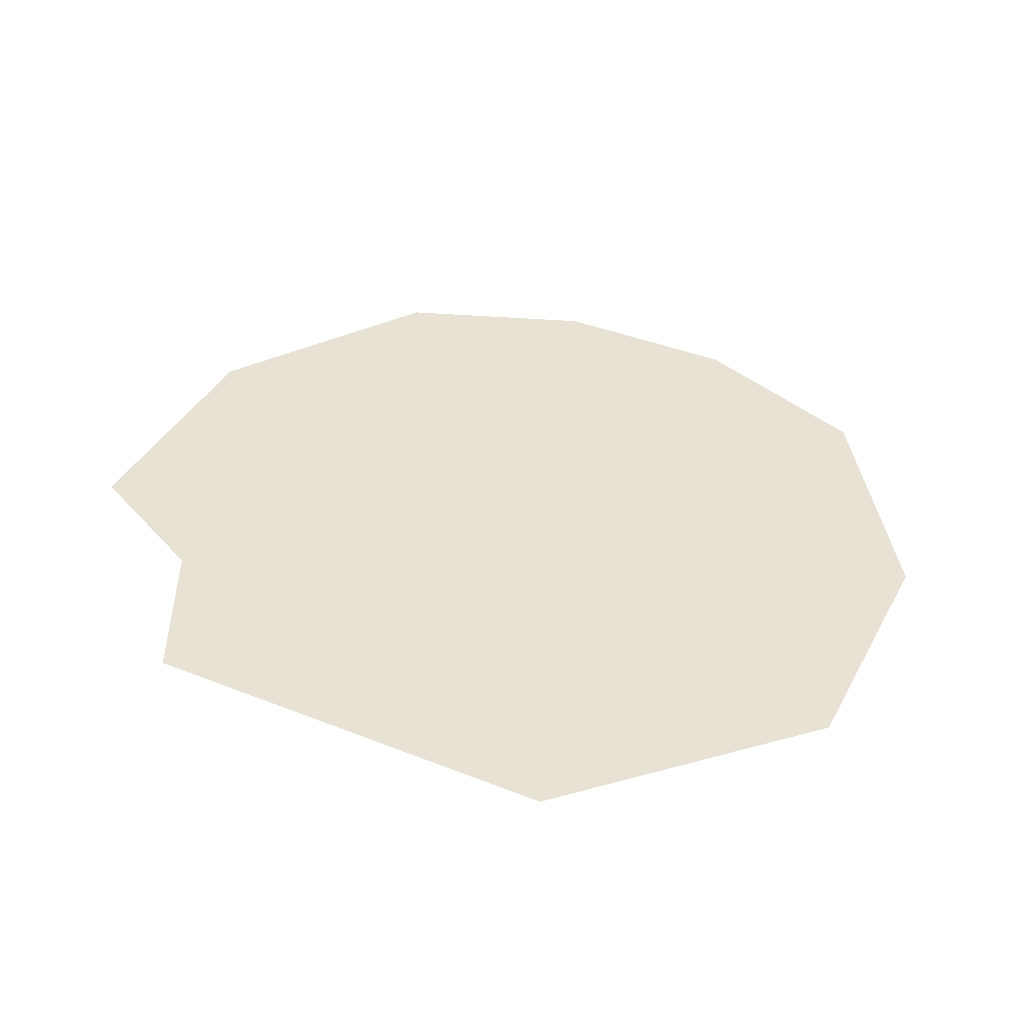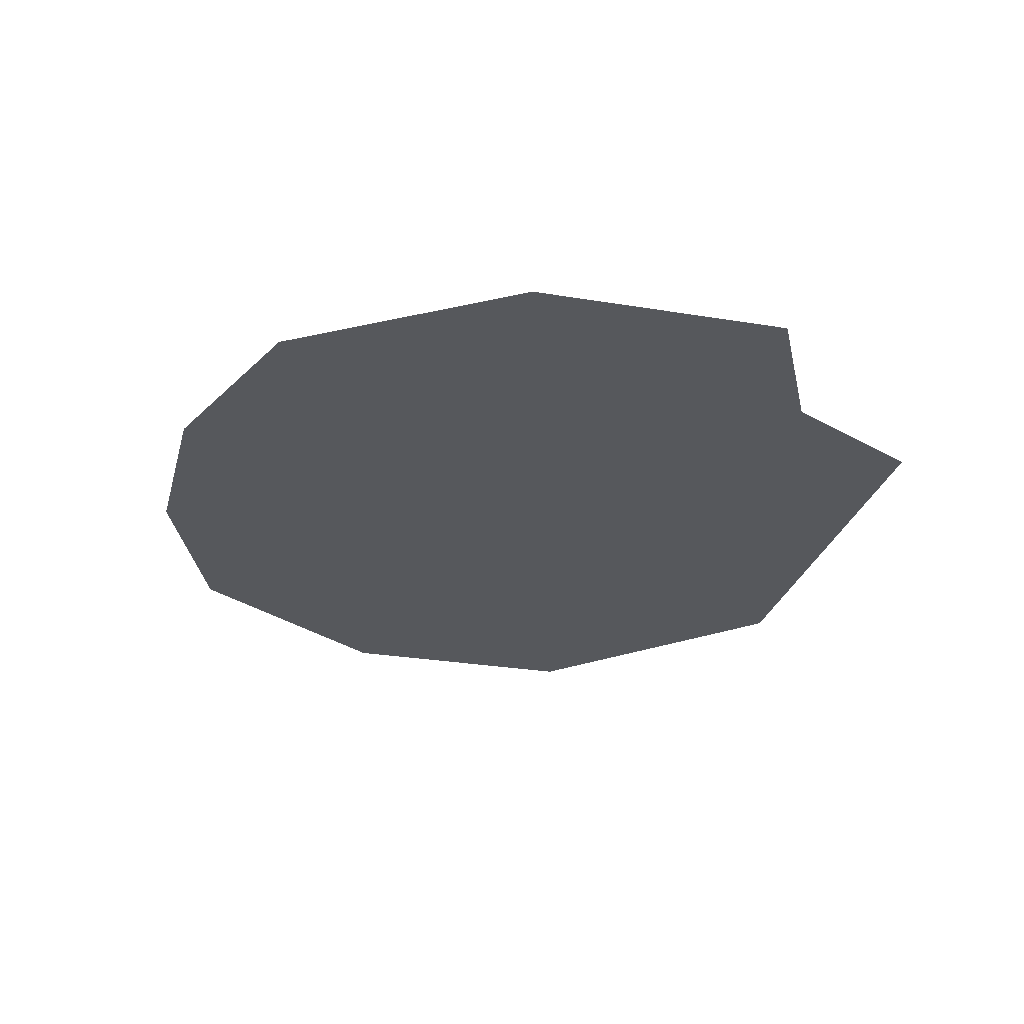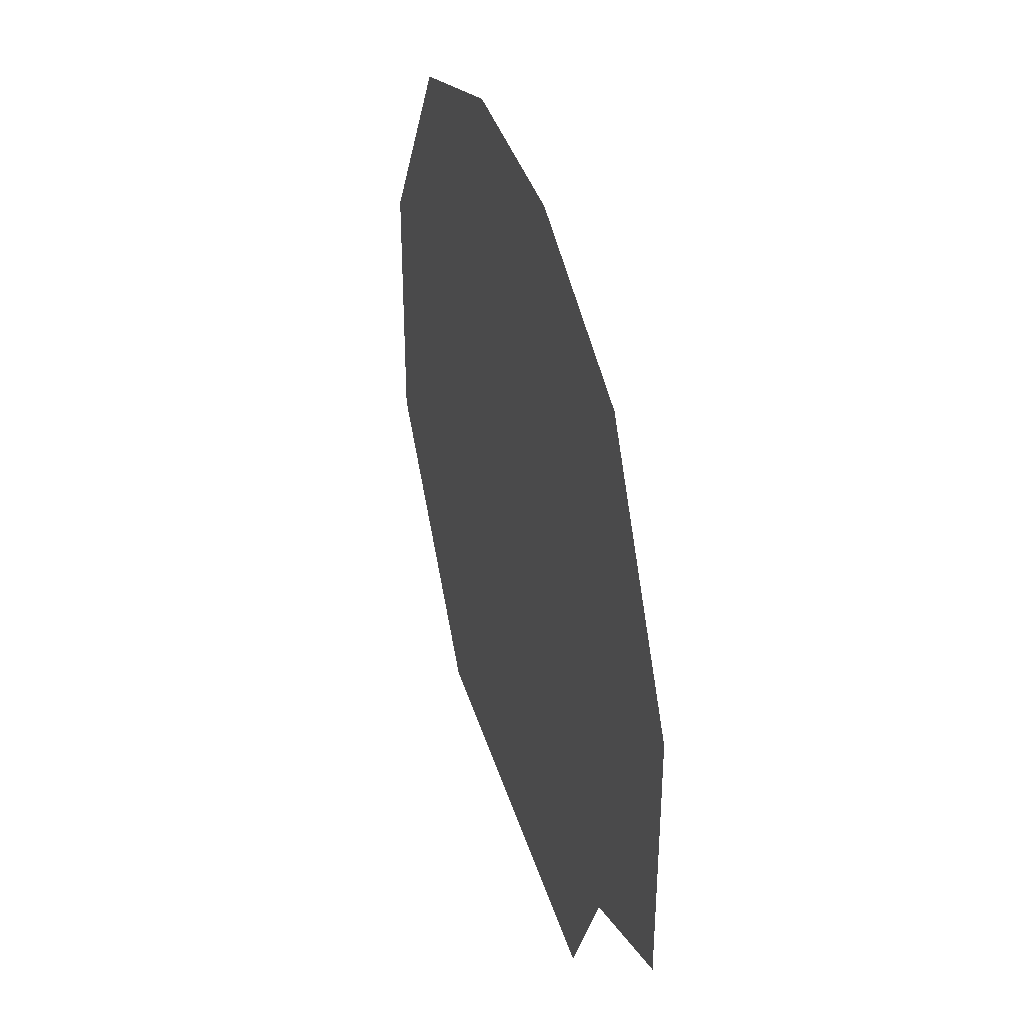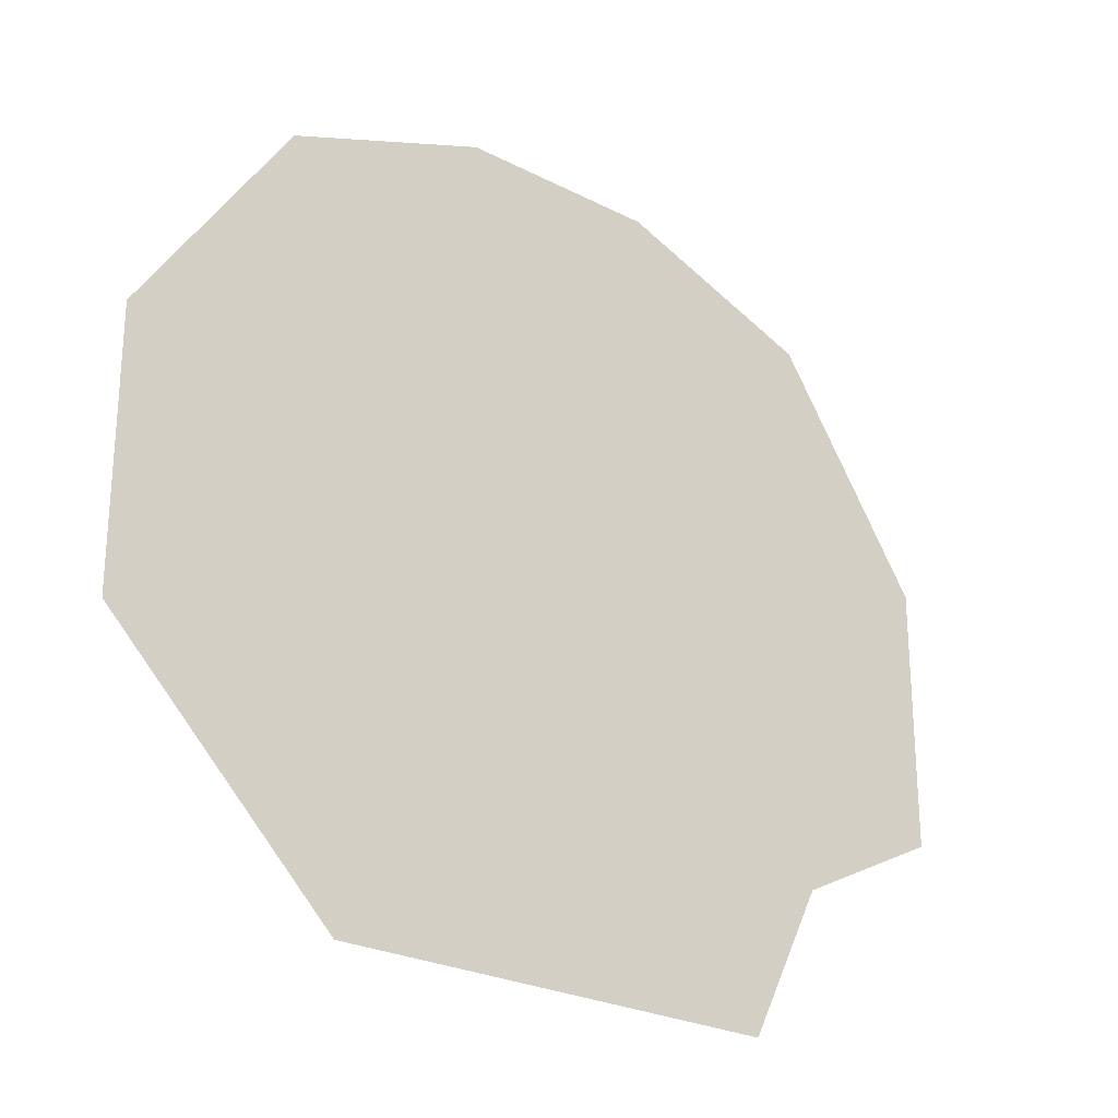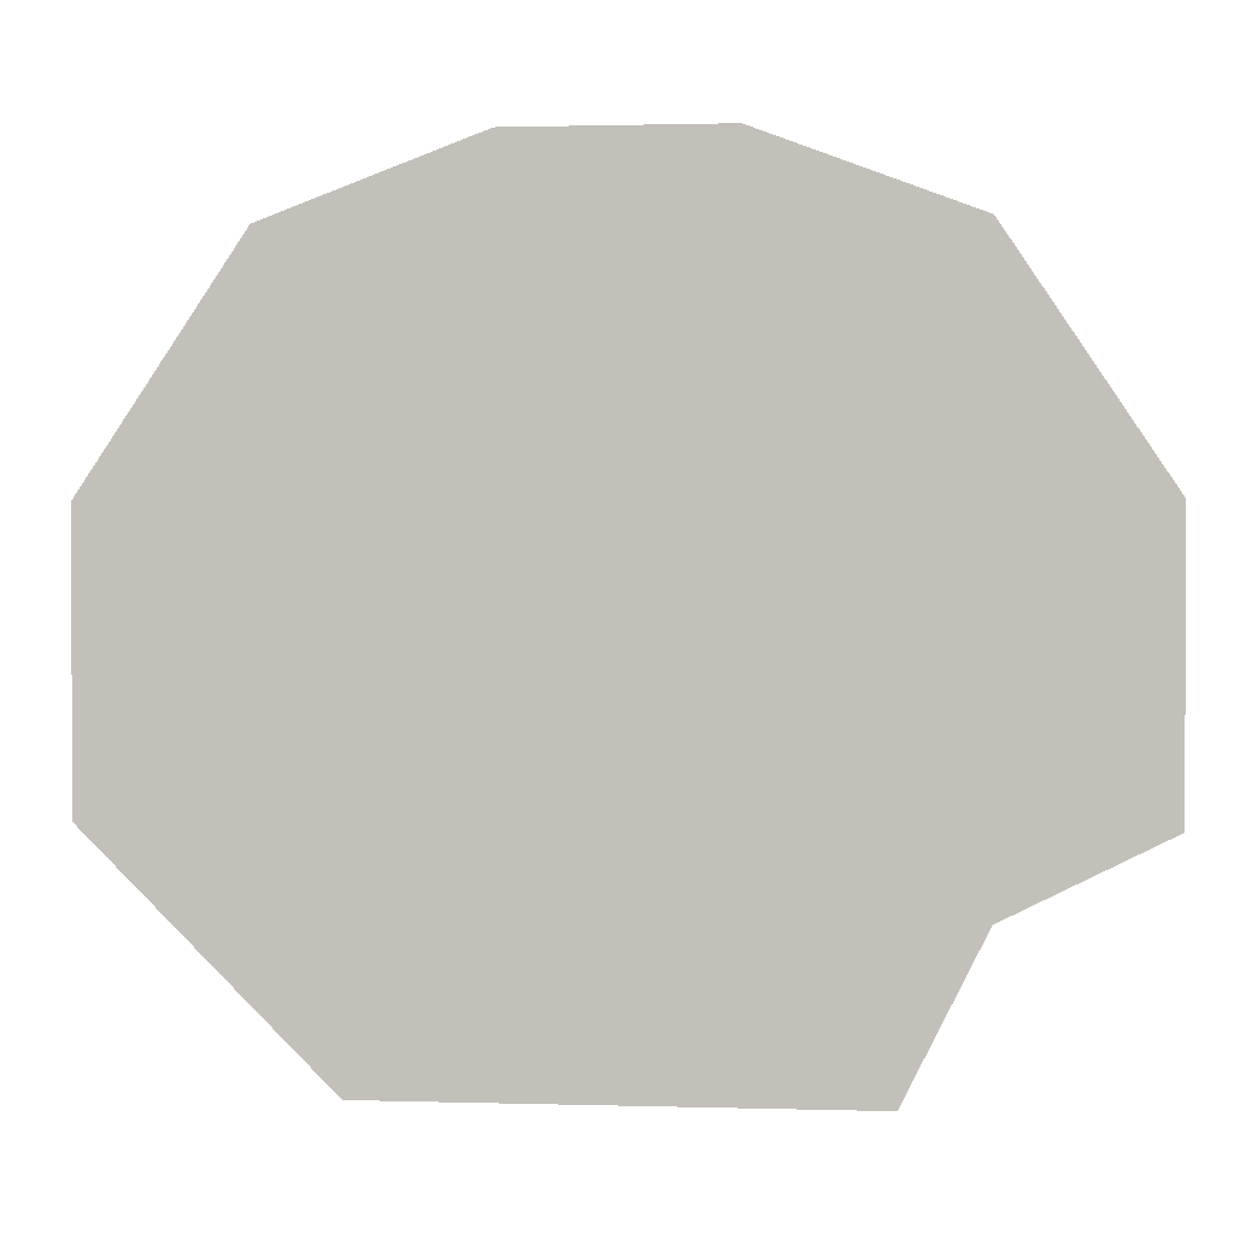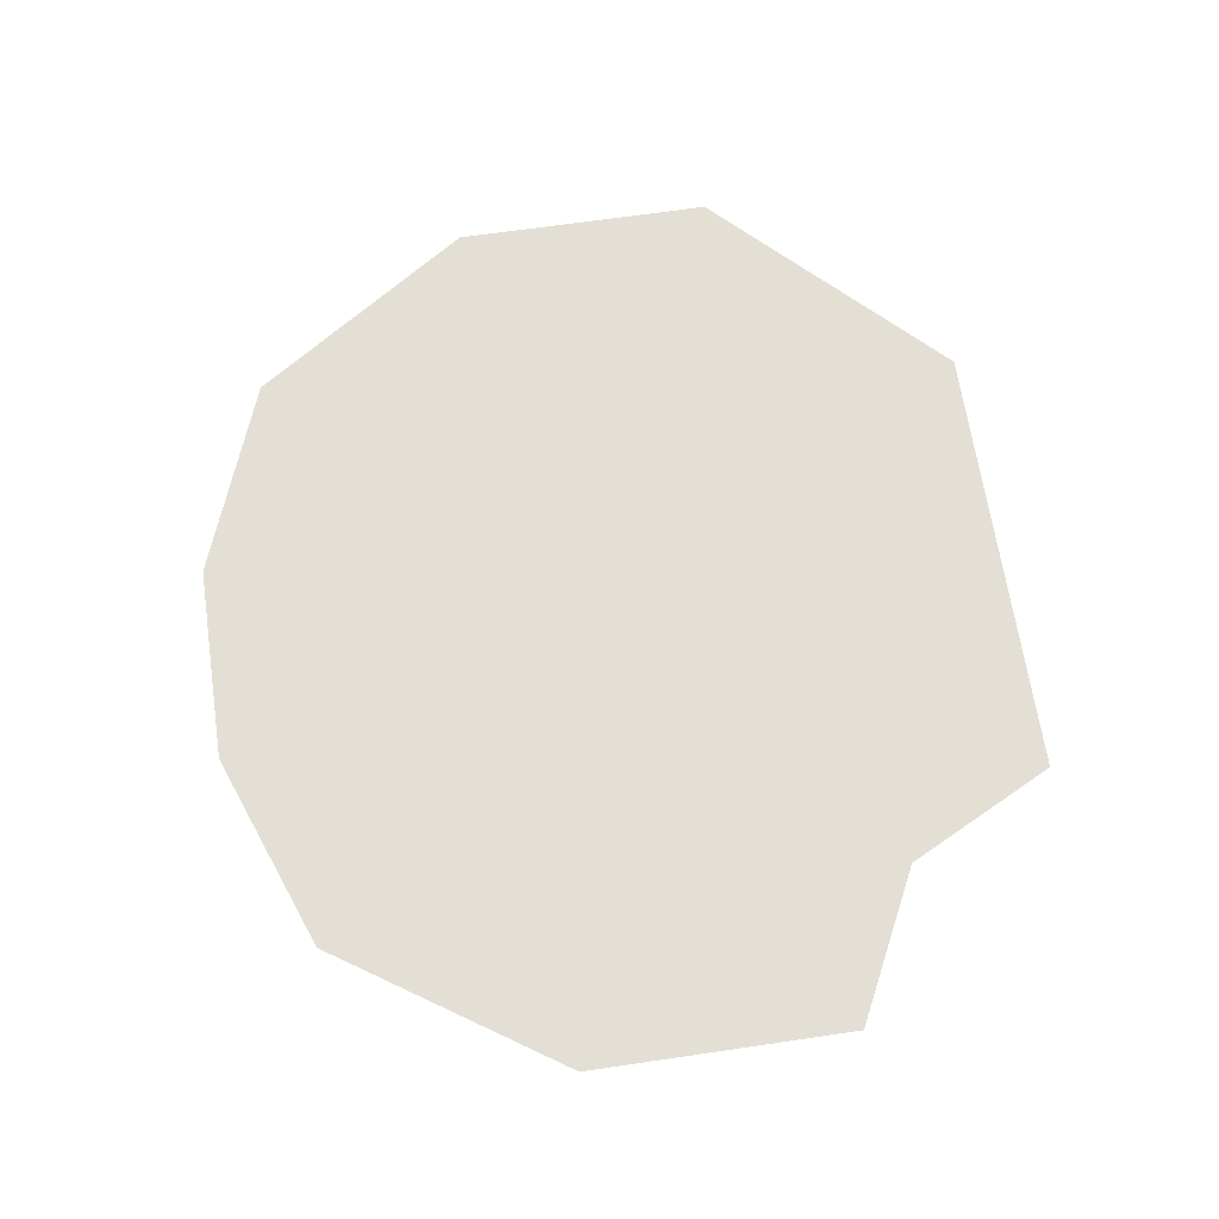
<metadata>
{"format":"obj","ext":"obj","renderer":"f3d","projection":"perspective","resolution":1024,"background":"white","views":[{"elev":39.7,"azim":-153.8,"up":"+Y"},{"elev":-27.7,"azim":75.7,"up":"+Y"},{"elev":37.2,"azim":74.3,"up":"+Z"},{"elev":-25.5,"azim":-39.5,"up":"+Z"},{"elev":1.1,"azim":6.1,"up":"+Z"},{"elev":66.3,"azim":81.6,"up":"+Y"}]}
</metadata>
<code>
g pb_Mesh-5185542
v 2 0 -1
v 3 0 -1
v 3 0 1.508
v 2 0 1.508
v 2 0 -3
v 3 0 -3
v -2 0 -3
v -1 0 -3
v -1 0 -1
v -4 0 -1
v -1 0 1.508
v -5 0 0
v 5 0 -1
v 7 0 0
v 4 0 -3
v 0 0 -1
v 0 0 1.508
v 0 0 -3
v 3 0.0001001 4.508
v 2 0.0001001 4.508
v -1 0.0001001 4.508
v -5 0.0001001 3.508
v 7 0.0001001 3.508
v 0 0.0001001 4.508
v 2.332 0.0002003 7.508
v 1.666 0.0002003 7.508
v -0.3319 0.0002003 7.508
v -2.996 0.0002003 6.508
v 4.996 0.0002003 6.508
v 0.334 0.0002003 7.508
g pb_Mesh-5185542_0
f 3 2 1
f 3 1 4
f 2 6 5
f 2 5 1
f 9 8 7
f 9 7 10
f 11 9 10
f 11 10 12
f 14 13 2
f 14 2 3
f 13 15 6
f 13 6 2
f 17 16 9
f 17 9 11
f 4 1 16
f 4 16 17
f 16 18 8
f 16 8 9
f 1 5 18
f 1 18 16
f 3 4 19
f 4 20 19
f 11 12 21
f 12 22 21
f 14 3 23
f 3 19 23
f 17 11 24
f 11 21 24
f 4 17 20
f 17 24 20
f 19 20 25
f 20 26 25
f 21 22 27
f 22 28 27
f 23 19 29
f 19 25 29
f 24 21 30
f 21 27 30
f 20 24 26
f 24 30 26

</code>
